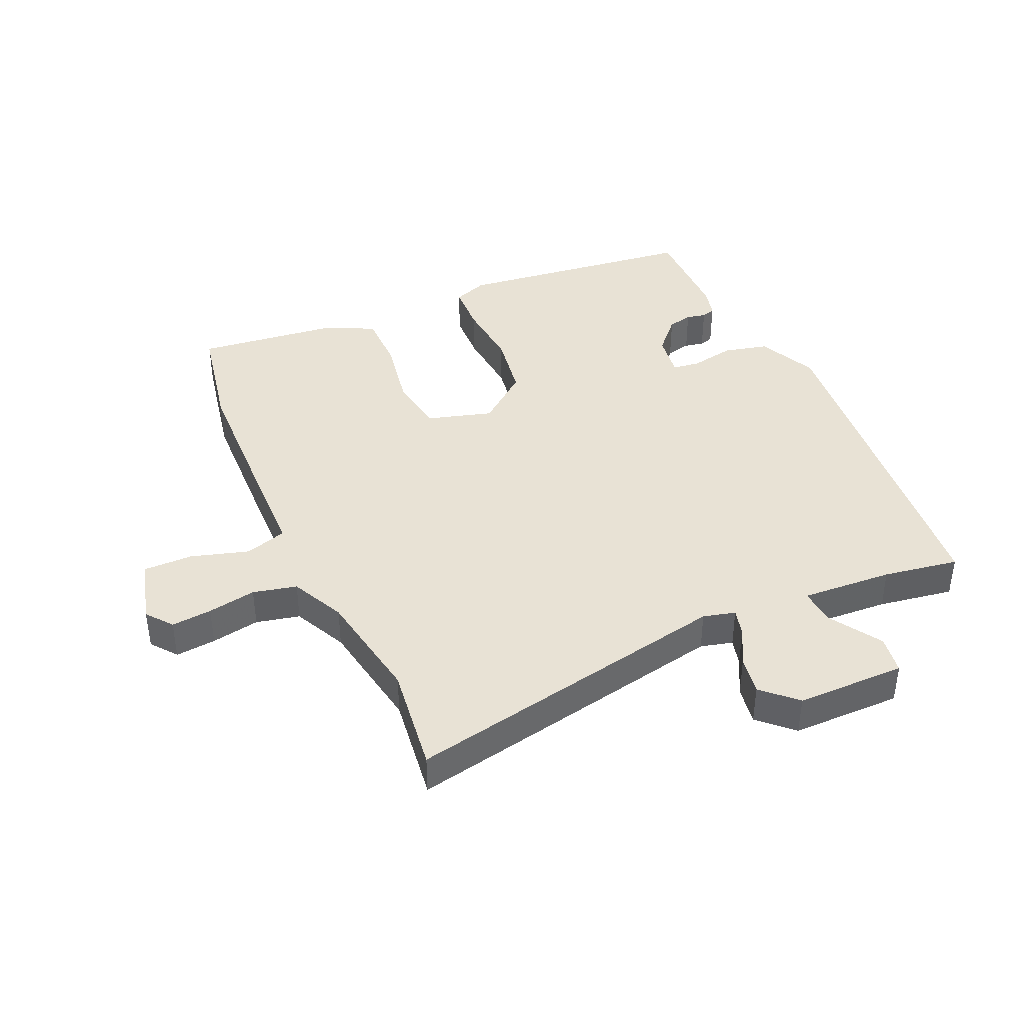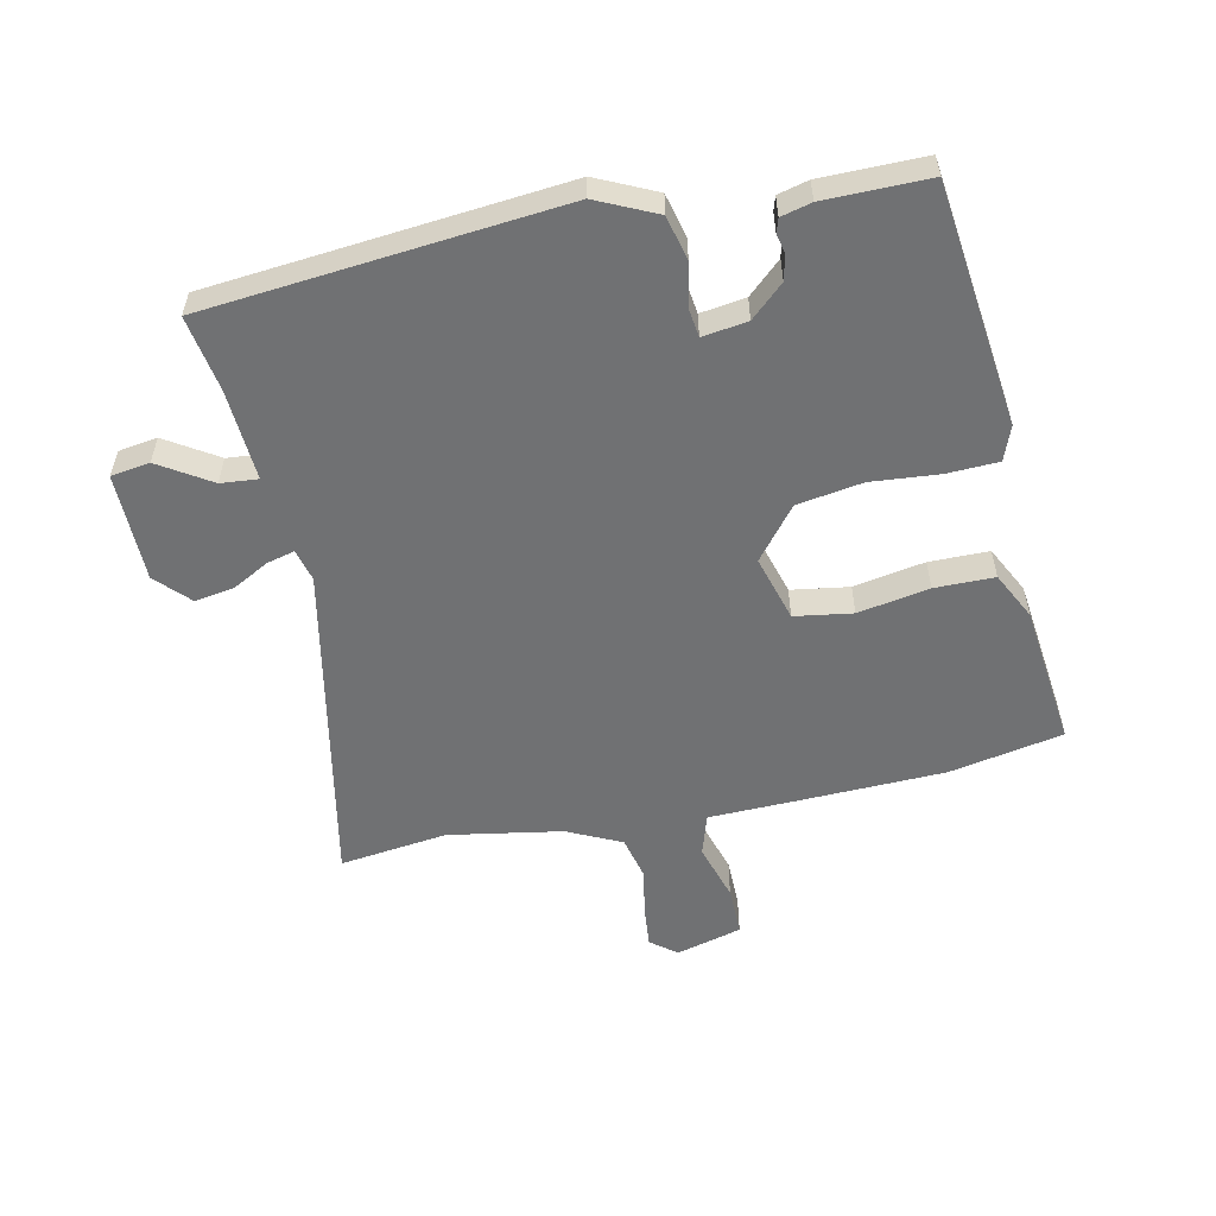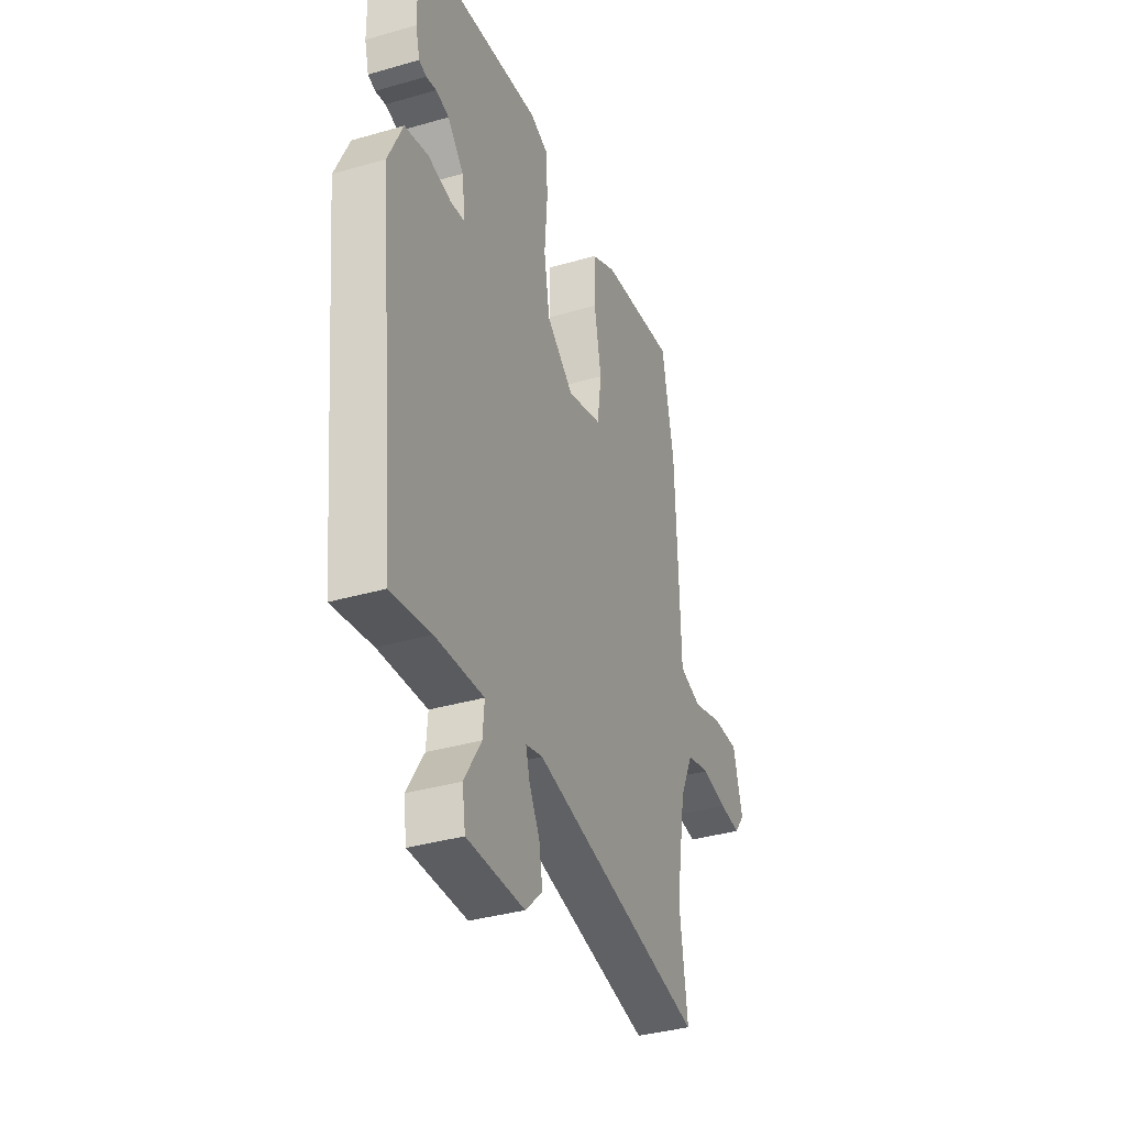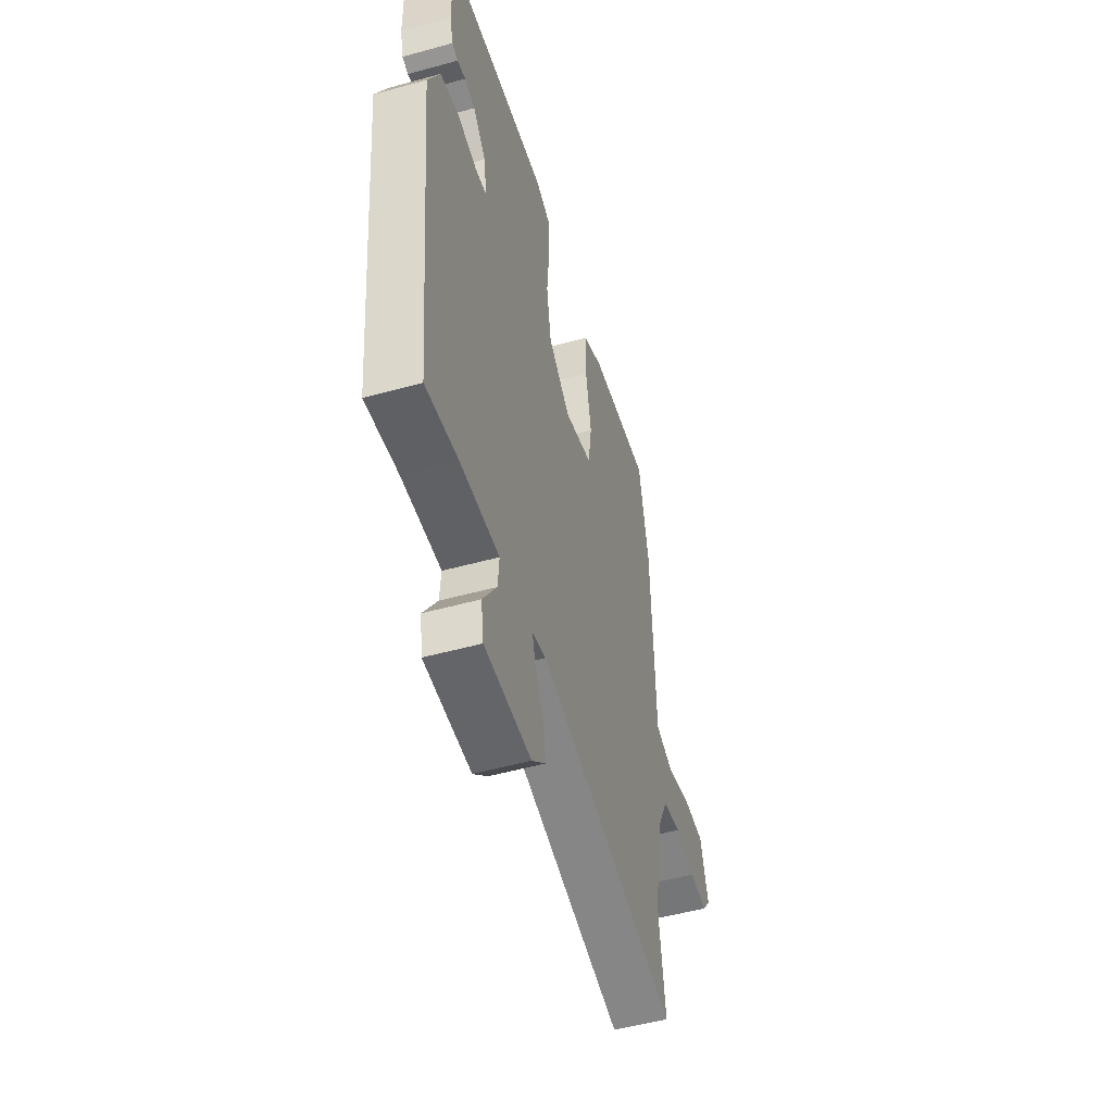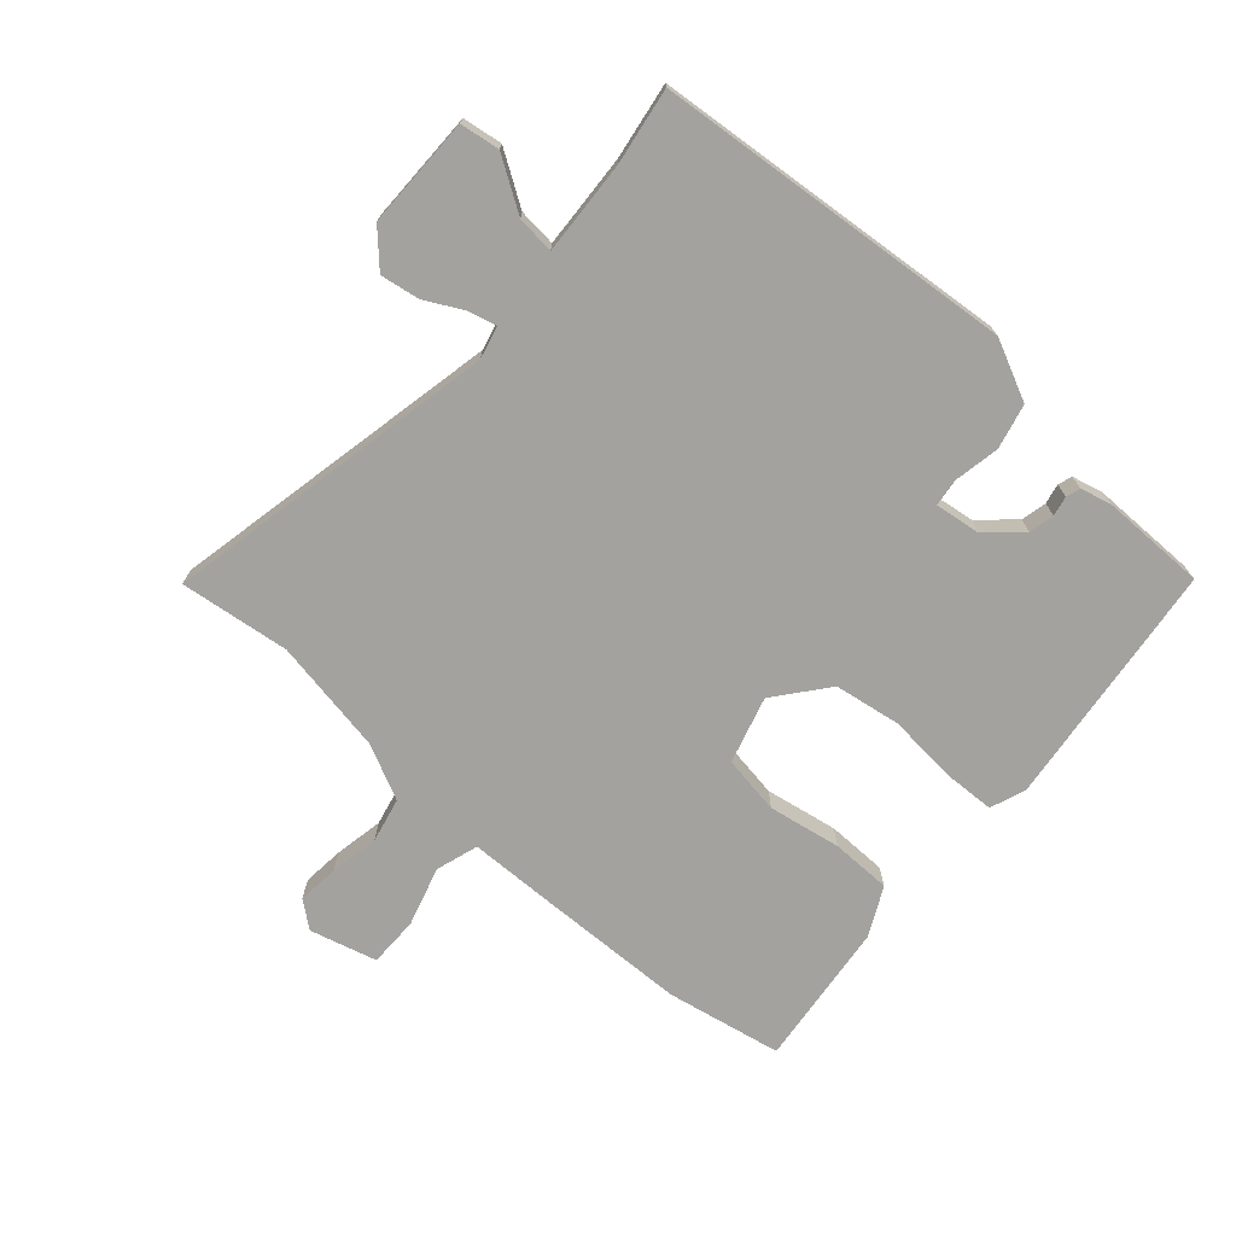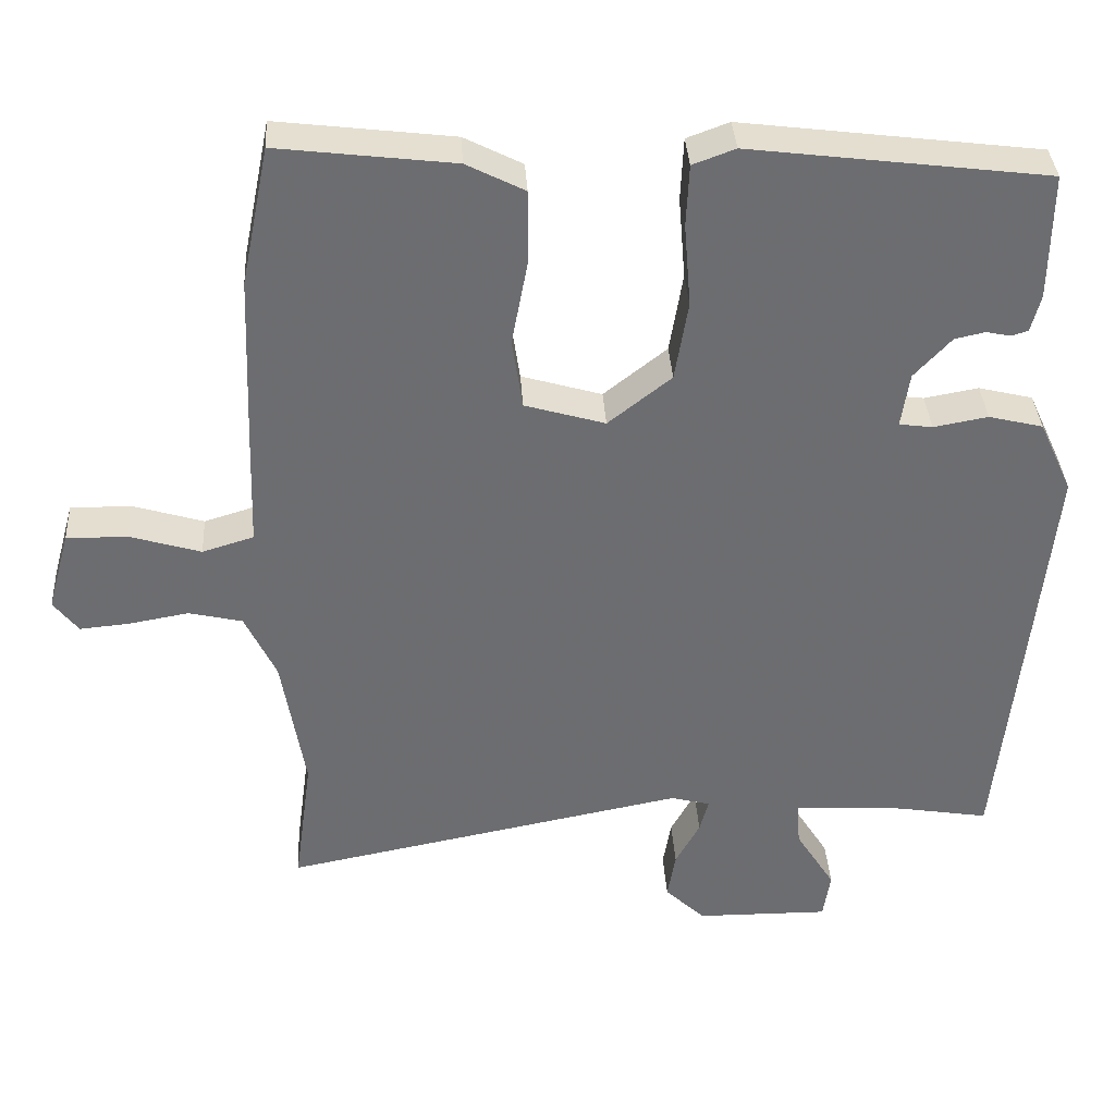
<metadata>
{"format":"obj","ext":"obj","renderer":"f3d","projection":"perspective","resolution":1024,"background":"white","views":[{"elev":40.8,"azim":155.6,"up":"+Y"},{"elev":-55.2,"azim":-78.3,"up":"+Y"},{"elev":-36.3,"azim":-69.3,"up":"+Z"},{"elev":-52.0,"azim":-73.4,"up":"+Z"},{"elev":-72.4,"azim":-132.0,"up":"+Y"},{"elev":36.2,"azim":176.5,"up":"+Z"}]}
</metadata>
<code>
v 0.486 0.07 0.569
v 0.524 0.07 0.382
v 0.533 0.07 0.15
v 0.538 0.07 -0.003
v 0.607 0.07 -0.024
v 0.702 0.07 0.005
v 0.784 0.07 0.006
v 0.814 0.07 -0.102
v 0.781 0.07 -0.145
v 0.714 0.07 -0.139
v 0.634 0.07 -0.125
v 0.562 0.07 -0.142
v 0.52 0.07 -0.231
v 0.489 0.07 -0.418
v 0.513 0.07 -0.596
v -0.03 0.07 -0.491
v -0.083 0.07 -0.505
v -0.071 0.07 -0.55
v -0.038 0.07 -0.611
v -0.027 0.07 -0.675
v -0.081 0.07 -0.727
v -0.261 0.07 -0.729
v -0.271 0.07 -0.665
v -0.218 0.07 -0.58
v -0.213 0.07 -0.519
v -0.364 0.07 -0.529
v -0.488 0.07 -0.55
v -0.547 0.07 0.032
v -0.502 0.07 0.13
v -0.429 0.07 0.148
v -0.356 0.07 0.135
v -0.311 0.07 0.141
v -0.322 0.07 0.215
v -0.372 0.07 0.269
v -0.413 0.07 0.278
v -0.445 0.07 0.271
v -0.468 0.07 0.278
v -0.481 0.07 0.328
v -0.483 0.07 0.499
v -0.083 0.07 0.55
v -0.026 0.07 0.529
v -0.022 0.07 0.445
v -0.031 0.07 0.333
v -0.013 0.07 0.225
v 0.072 0.07 0.158
v 0.18 0.07 0.19
v 0.194 0.07 0.285
v 0.172 0.07 0.402
v 0.172 0.07 0.5
v 0.25 0.07 0.54
v 0.486 0 0.569
v 0.524 0 0.382
v 0.533 0 0.15
v 0.538 0 -0.003
v 0.607 0 -0.024
v 0.702 0 0.005
v 0.784 0 0.006
v 0.814 0 -0.102
v 0.781 0 -0.145
v 0.714 0 -0.139
v 0.634 0 -0.125
v 0.562 0 -0.142
v 0.52 0 -0.231
v 0.489 0 -0.418
v 0.513 0 -0.596
v -0.03 0 -0.491
v -0.083 0 -0.505
v -0.071 0 -0.55
v -0.038 0 -0.611
v -0.027 0 -0.675
v -0.081 0 -0.727
v -0.261 0 -0.729
v -0.271 0 -0.665
v -0.218 0 -0.58
v -0.213 0 -0.519
v -0.364 0 -0.529
v -0.488 0 -0.55
v -0.547 0 0.032
v -0.502 0 0.13
v -0.429 0 0.148
v -0.356 0 0.135
v -0.311 0 0.141
v -0.322 0 0.215
v -0.372 0 0.269
v -0.413 0 0.278
v -0.445 0 0.271
v -0.468 0 0.278
v -0.481 0 0.328
v -0.483 0 0.499
v -0.083 0 0.55
v -0.026 0 0.529
v -0.022 0 0.445
v -0.031 0 0.333
v -0.013 0 0.225
v 0.072 0 0.158
v 0.18 0 0.19
v 0.194 0 0.285
v 0.172 0 0.402
v 0.172 0 0.5
v 0.25 0 0.54
f 47 48 49 50
f 46 47 50 1
f 40 41 42 43
f 40 43 44
f 39 40 44
f 38 39 44 45
f 35 36 37 38
f 34 35 38
f 28 29 30 31
f 26 27 28 31
f 25 26 31 32
f 21 22 23 24
f 21 24 25
f 18 19 20 21
f 17 18 21 25
f 16 17 25 32
f 14 15 16 32
f 8 9 10 11
f 6 7 8 11
f 5 6 11 12
f 4 5 12 13
f 46 1 2 3
f 45 46 3 4
f 34 38 45 4
f 13 14 32 33
f 4 13 33 34
f 100 99 98 97
f 51 100 97 96
f 93 92 91 90
f 94 93 90
f 94 90 89
f 95 94 89 88
f 88 87 86 85
f 88 85 84
f 81 80 79 78
f 81 78 77 76
f 82 81 76 75
f 74 73 72 71
f 75 74 71
f 71 70 69 68
f 75 71 68 67
f 82 75 67 66
f 82 66 65 64
f 61 60 59 58
f 61 58 57 56
f 62 61 56 55
f 63 62 55 54
f 53 52 51 96
f 54 53 96 95
f 54 95 88 84
f 83 82 64 63
f 84 83 63 54
f 1 51 52 2
f 2 52 53 3
f 3 53 54 4
f 4 54 55 5
f 5 55 56 6
f 6 56 57 7
f 7 57 58 8
f 8 58 59 9
f 9 59 60 10
f 10 60 61 11
f 11 61 62 12
f 12 62 63 13
f 13 63 64 14
f 14 64 65 15
f 15 65 66 16
f 16 66 67 17
f 17 67 68 18
f 18 68 69 19
f 19 69 70 20
f 20 70 71 21
f 21 71 72 22
f 22 72 73 23
f 23 73 74 24
f 24 74 75 25
f 25 75 76 26
f 26 76 77 27
f 27 77 78 28
f 28 78 79 29
f 29 79 80 30
f 30 80 81 31
f 31 81 82 32
f 32 82 83 33
f 33 83 84 34
f 34 84 85 35
f 35 85 86 36
f 36 86 87 37
f 37 87 88 38
f 38 88 89 39
f 39 89 90 40
f 40 90 91 41
f 41 91 92 42
f 42 92 93 43
f 43 93 94 44
f 44 94 95 45
f 45 95 96 46
f 46 96 97 47
f 47 97 98 48
f 48 98 99 49
f 49 99 100 50
f 50 100 51 1

</code>
